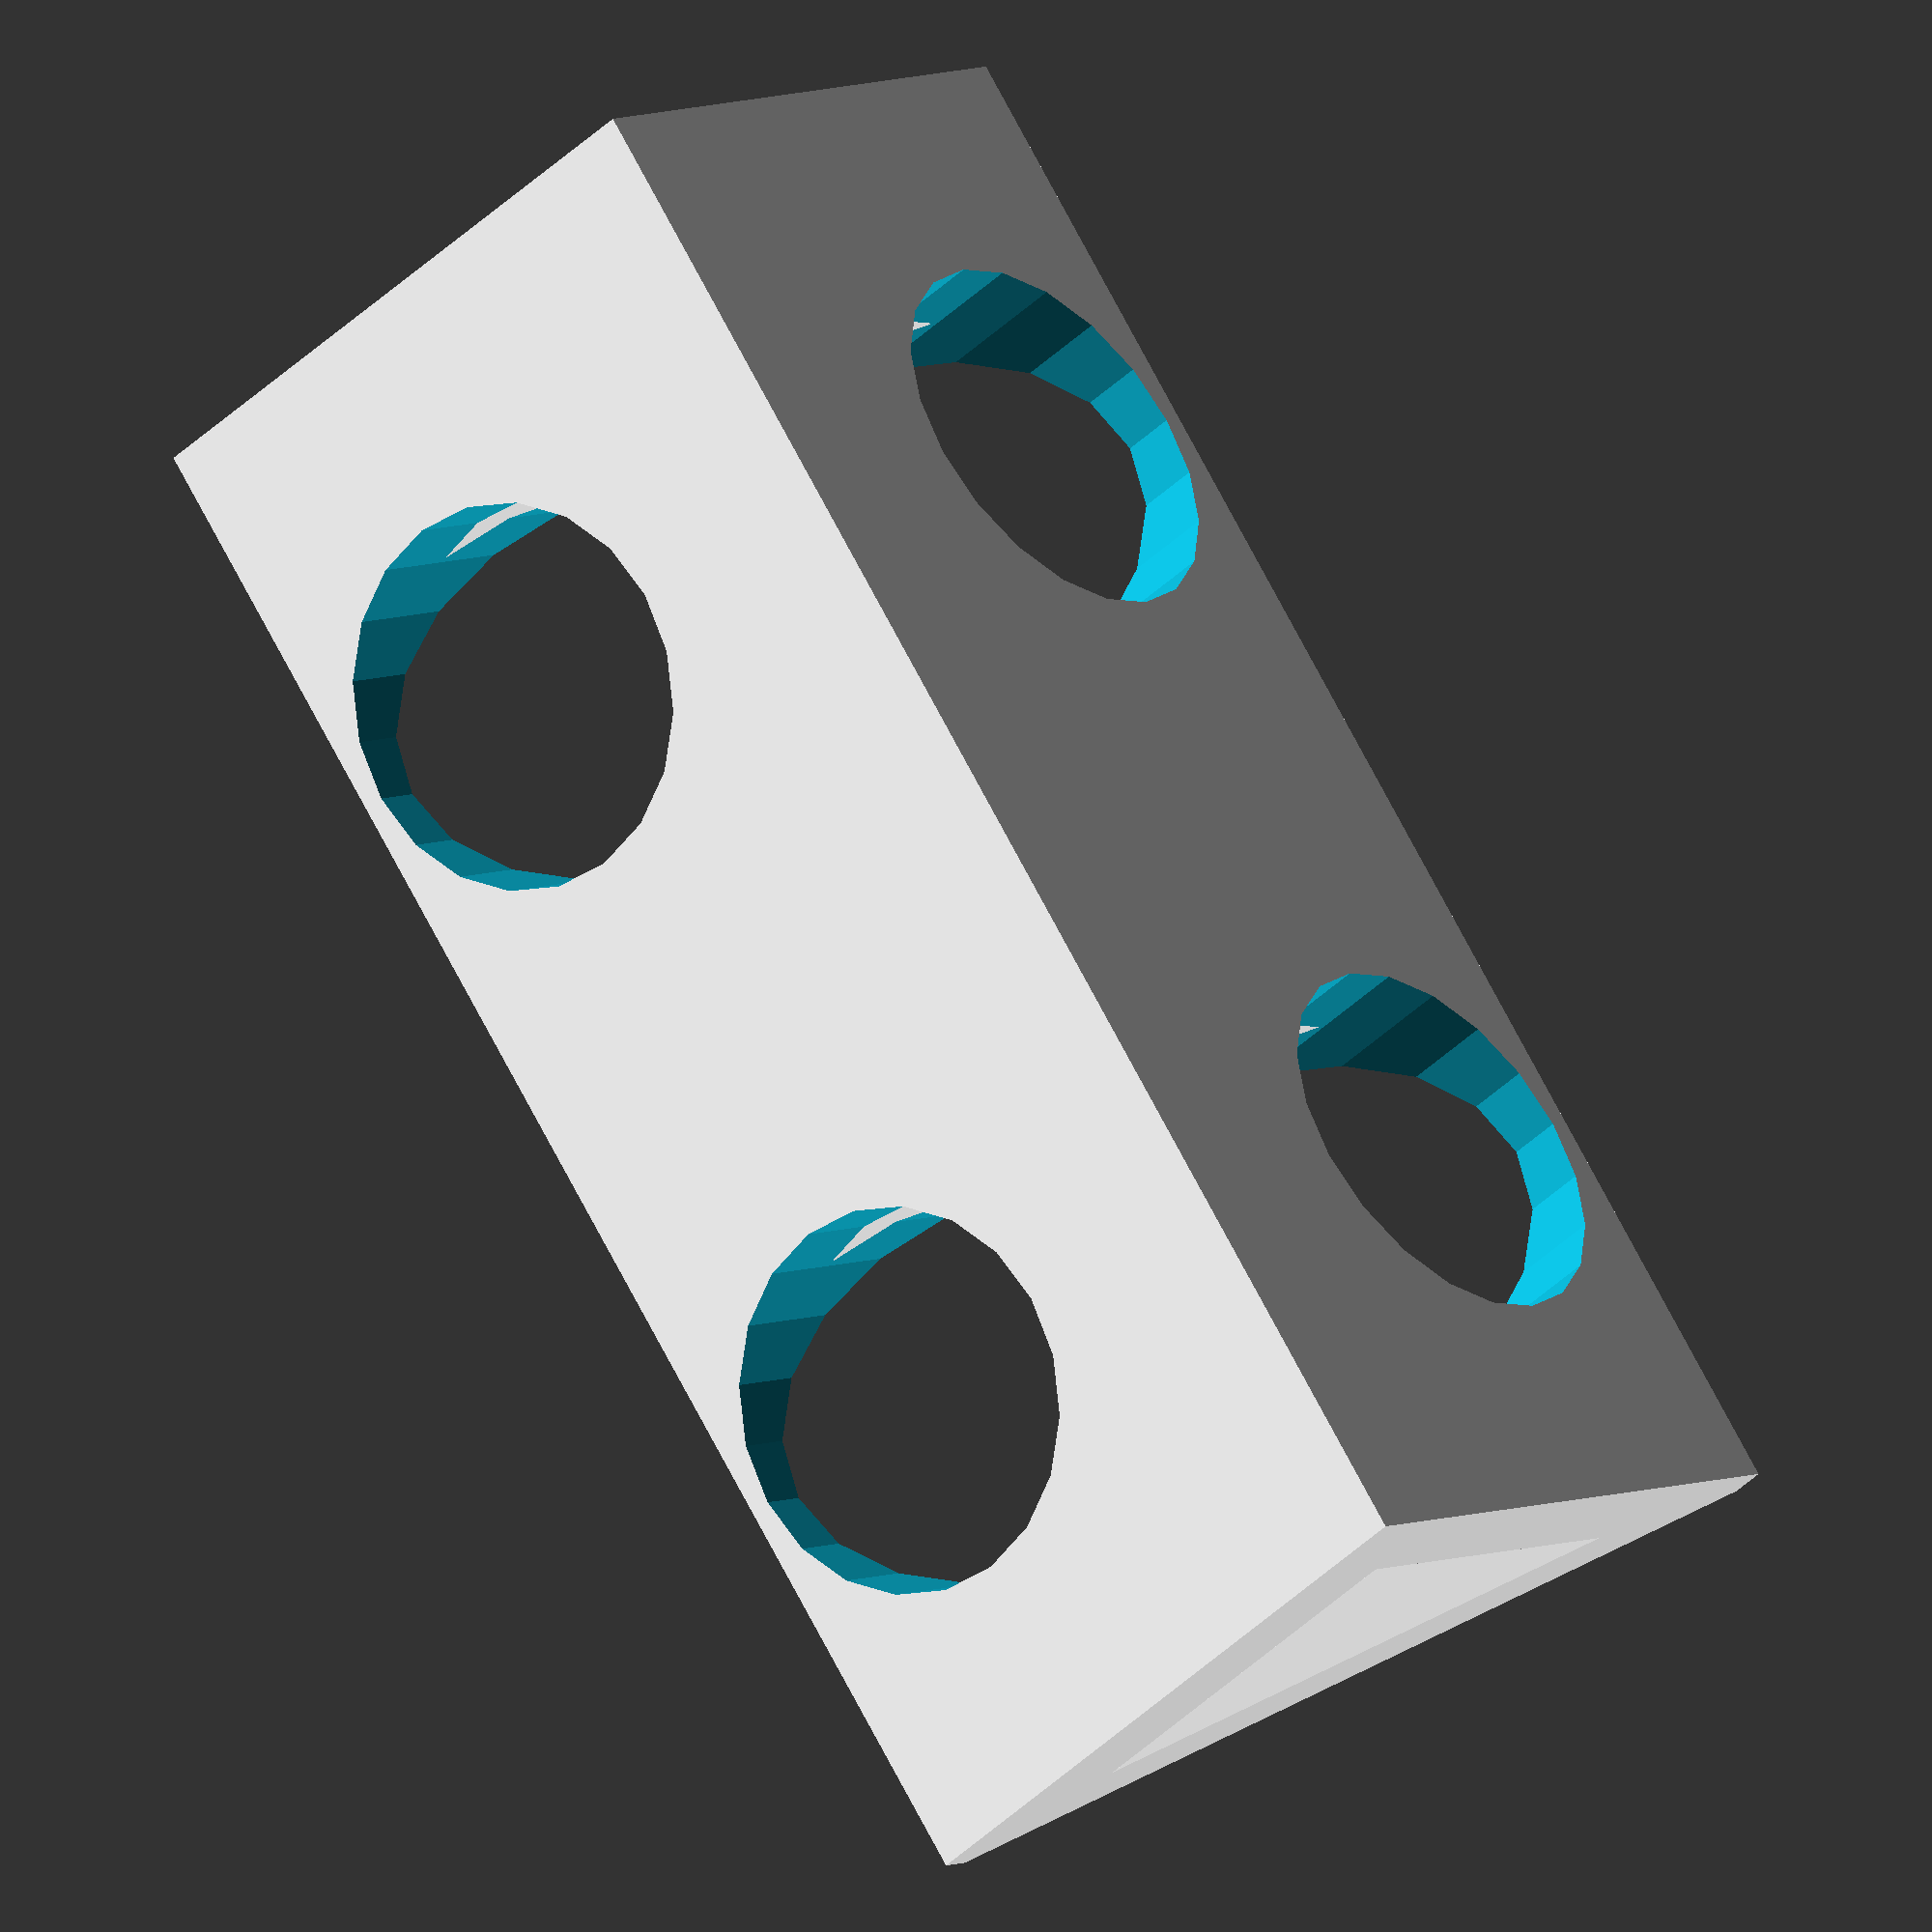
<openscad>
//Frode Lillerud, 08.des.2014

module cornerBracket(height=20, width=20, depth=(2*25.4),screwdiameter=6) {
    //color("lightgrey") 
    difference() {
        translate([0, depth/2, 0])
        rotate([90, 0, 0])
        linear_extrude(height=depth, convexity=2)
        difference() {
            polygon(
                points = [
                    [0,0],[width,0], [width,1], [1, height], [0,height]
                ],
                paths = [
                    [0,1,2,3,4]
                ]);
            polygon(
            points = [
                [3,3], [width-5, 3], [3, height-5]
            ],
            paths = [
                [0,1,2]
        ]);
        }
        union() {
            //The four screwholes
            translate([width/1.5, depth/4, -1]) cylinder(height*2, r=screwdiameter, $fn=20);
            mirror([0,1,0]) translate([width/1.5, depth/4, -1]) cylinder(height*2, r=screwdiameter, $fn=20);
            translate([-1, depth/4, width/1.5]) rotate([0, 90, 0]) cylinder(height*2, r=screwdiameter, $fn=20);
            mirror([0,1,0]) translate([-1, depth/4, width/1.5]) rotate([0, 90, 0]) cylinder(height*2, r=screwdiameter, $fn=20);
        }
        //!linear_extrude(height=depth)
        
    }
}

cornerBracket();
</openscad>
<views>
elev=44.8 azim=219.2 roll=137.6 proj=o view=wireframe
</views>
